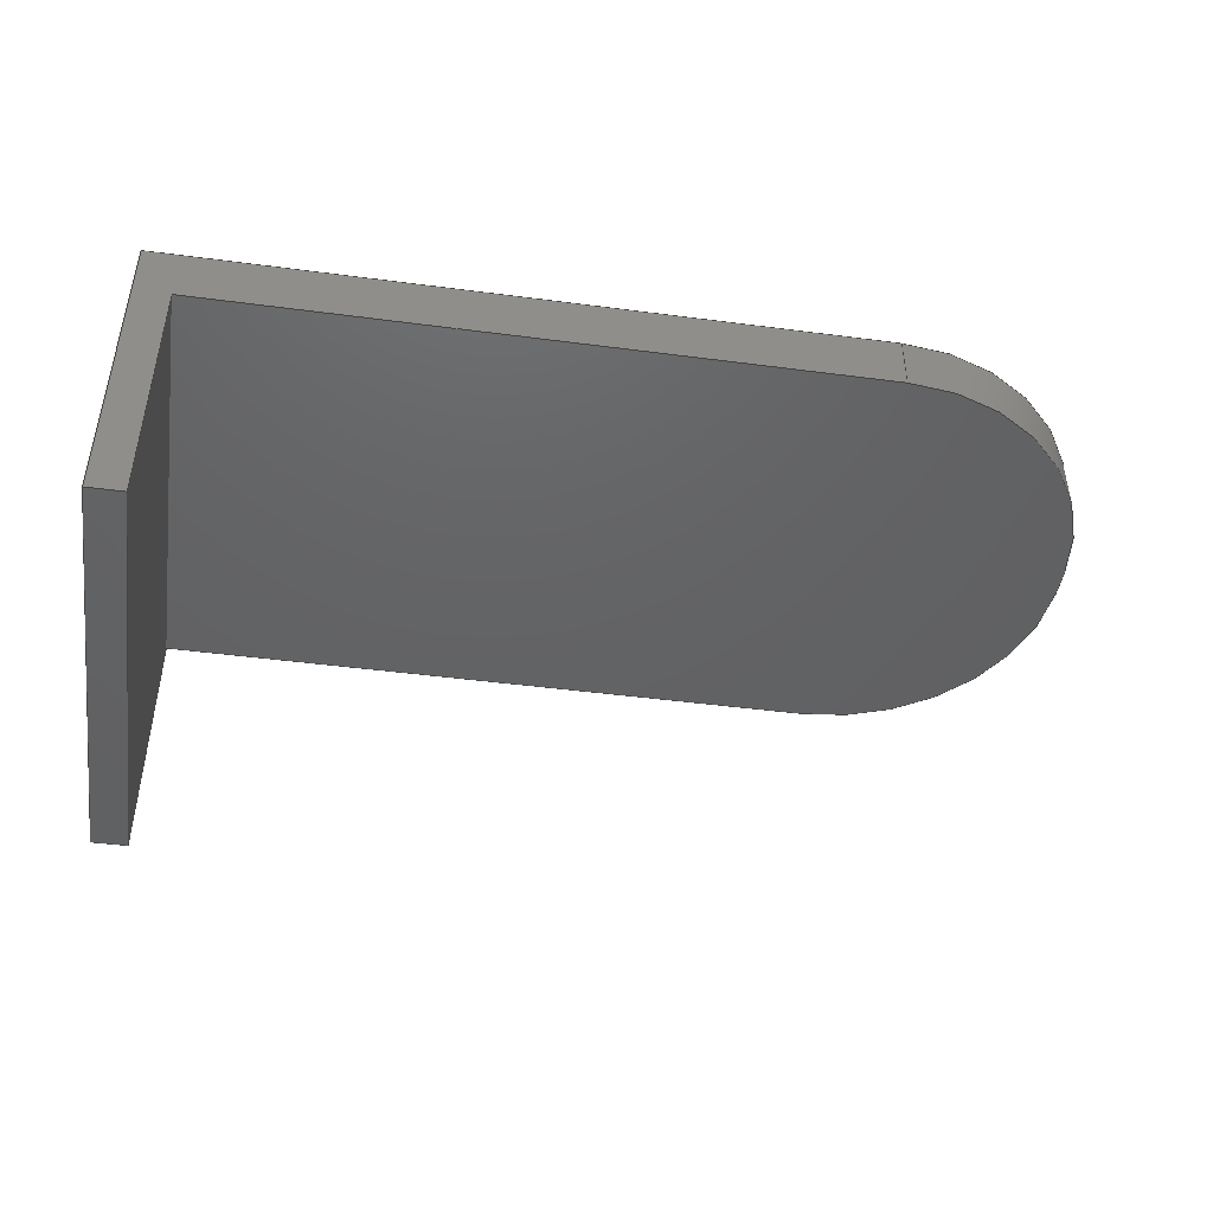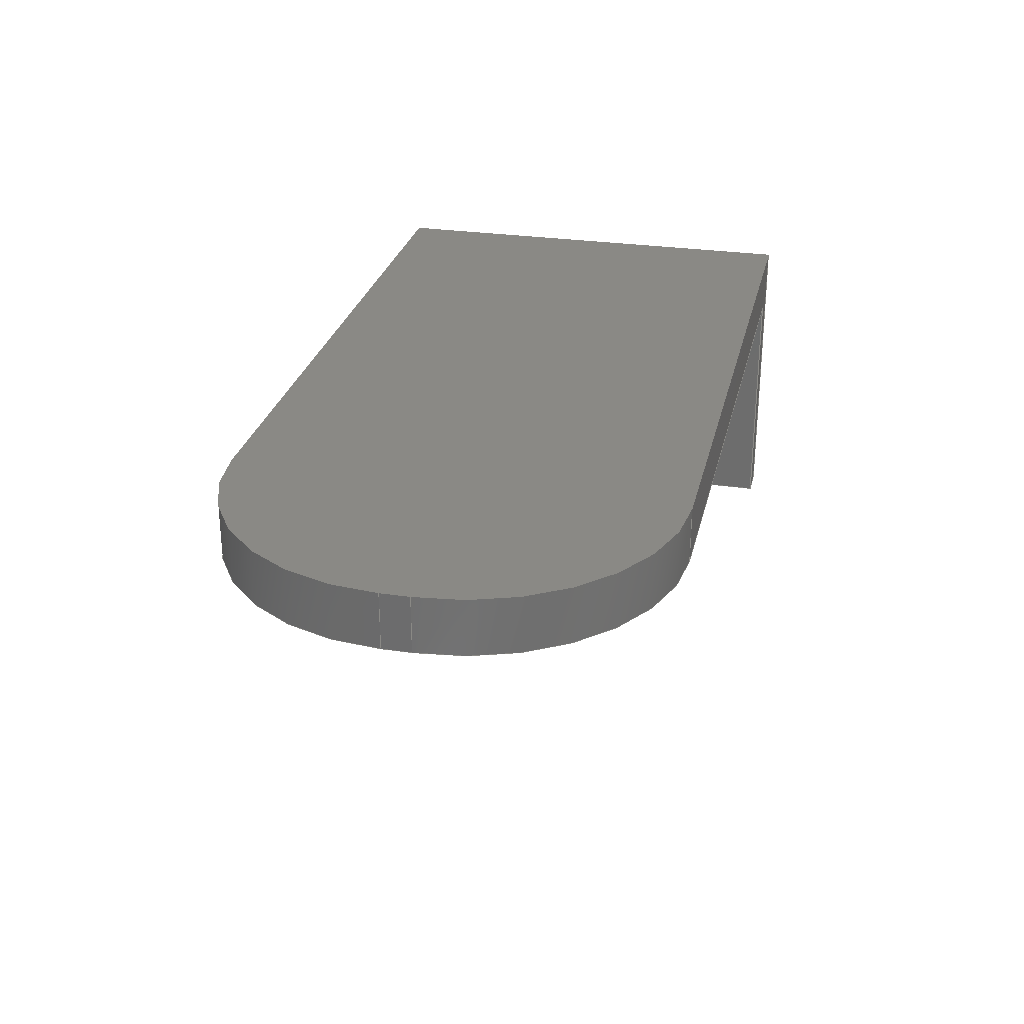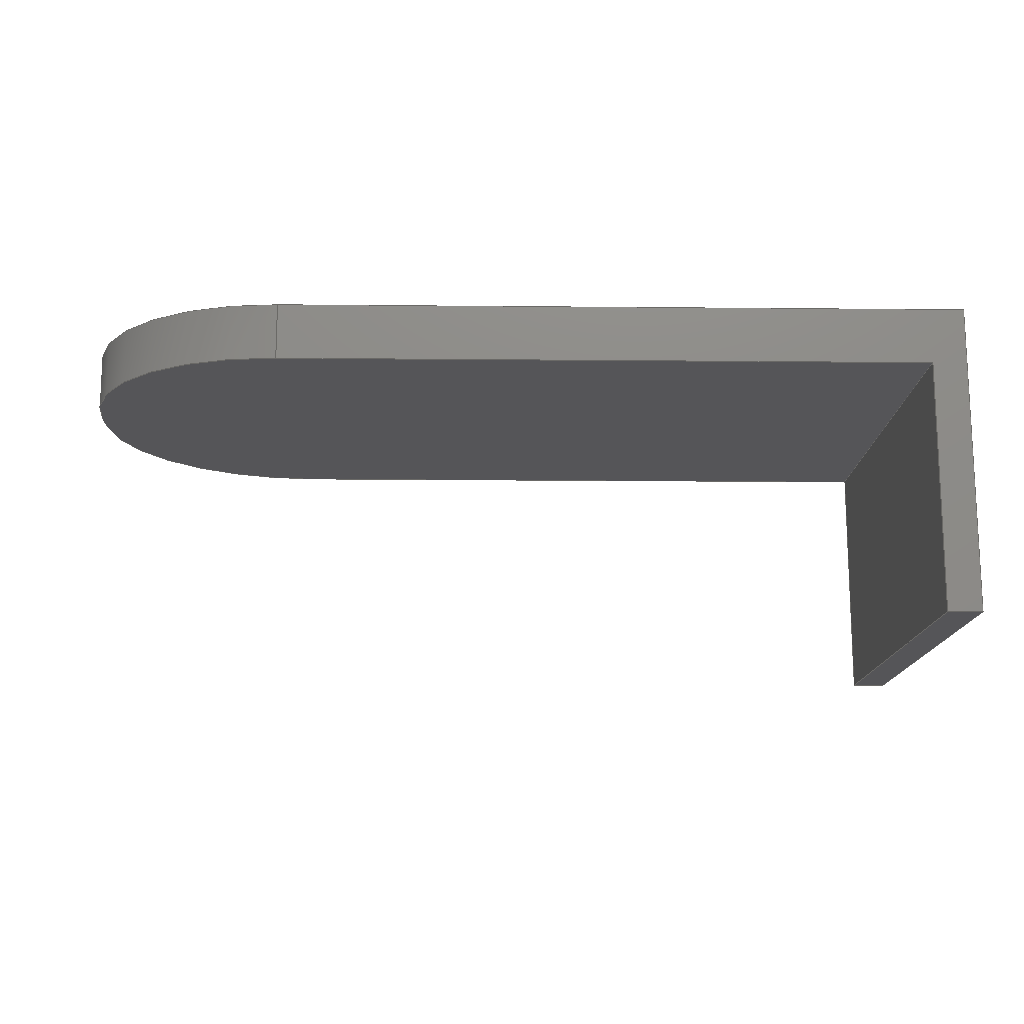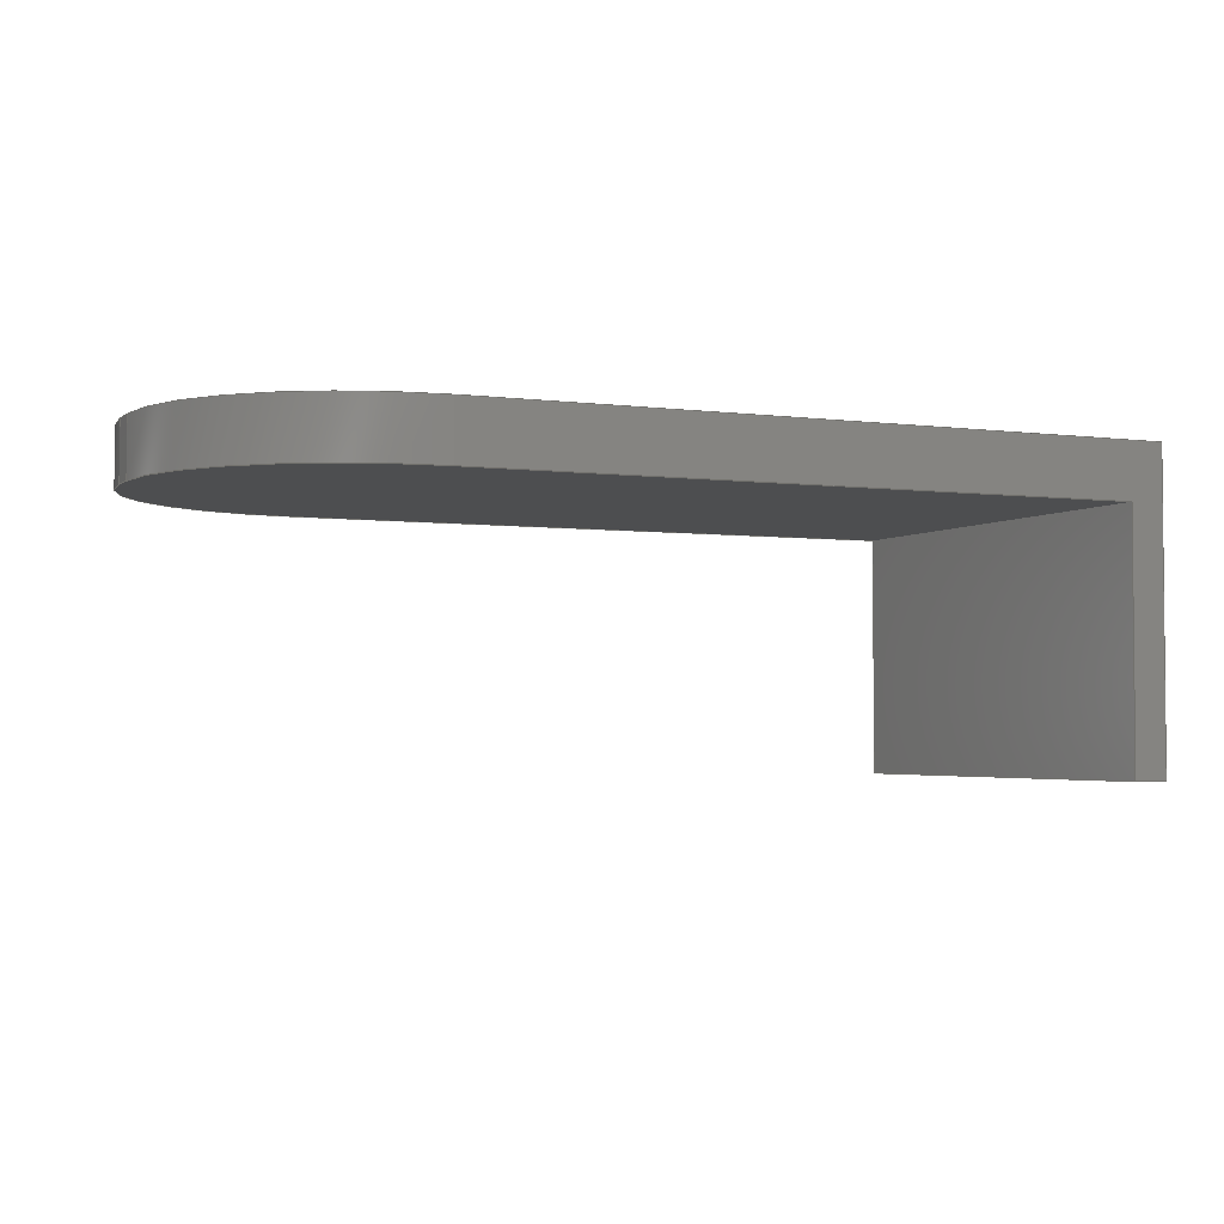
<metadata>
{"format":"step","ext":"step","renderer":"f3d","projection":"perspective","resolution":1024,"background":"white","views":[{"elev":-44.6,"azim":171.3,"up":"+Z"},{"elev":28.1,"azim":-77.2,"up":"+Z"},{"elev":-14.4,"azim":-1.2,"up":"+Z"},{"elev":-3.1,"azim":-24.5,"up":"+Z"}]}
</metadata>
<code>
ISO-10303-21;
DATA;
#1=MECHANICAL_DESIGN_GEOMETRIC_PRESENTATION_REPRESENTATION('',(#4),#310);
#2=SHAPE_REPRESENTATION_RELATIONSHIP('SRR','None',#317,#3);
#3=ADVANCED_BREP_SHAPE_REPRESENTATION('',(#5),#309);
#4=STYLED_ITEM('',(#326),#5);
#5=MANIFOLD_SOLID_BREP('Body1',#178);
#6=CIRCLE('',#196,0.375);
#7=CIRCLE('',#197,0.375);
#8=CIRCLE('',#200,0.375);
#9=CIRCLE('',#201,0.375);
#10=CYLINDRICAL_SURFACE('',#195,0.375);
#11=CYLINDRICAL_SURFACE('',#199,0.375);
#12=FACE_OUTER_BOUND('',#22,.T.);
#13=FACE_OUTER_BOUND('',#23,.T.);
#14=FACE_OUTER_BOUND('',#24,.T.);
#15=FACE_OUTER_BOUND('',#25,.T.);
#16=FACE_OUTER_BOUND('',#26,.T.);
#17=FACE_OUTER_BOUND('',#27,.T.);
#18=FACE_OUTER_BOUND('',#28,.T.);
#19=FACE_OUTER_BOUND('',#29,.T.);
#20=FACE_OUTER_BOUND('',#30,.T.);
#21=FACE_OUTER_BOUND('',#31,.T.);
#22=EDGE_LOOP('',(#112,#113,#114,#115));
#23=EDGE_LOOP('',(#116,#117,#118,#119));
#24=EDGE_LOOP('',(#120,#121,#122,#123,#124,#125));
#25=EDGE_LOOP('',(#126,#127,#128,#129));
#26=EDGE_LOOP('',(#130,#131,#132,#133));
#27=EDGE_LOOP('',(#134,#135,#136,#137));
#28=EDGE_LOOP('',(#138,#139,#140,#141,#142,#143));
#29=EDGE_LOOP('',(#144,#145,#146,#147));
#30=EDGE_LOOP('',(#148,#149,#150,#151,#152,#153));
#31=EDGE_LOOP('',(#154,#155,#156,#157,#158,#159));
#32=LINE('',#260,#52);
#33=LINE('',#262,#53);
#34=LINE('',#264,#54);
#35=LINE('',#265,#55);
#36=LINE('',#269,#56);
#37=LINE('',#270,#57);
#38=LINE('',#271,#58);
#39=LINE('',#274,#59);
#40=LINE('',#276,#60);
#41=LINE('',#278,#61);
#42=LINE('',#279,#62);
#43=LINE('',#285,#63);
#44=LINE('',#288,#64);
#45=LINE('',#290,#65);
#46=LINE('',#291,#66);
#47=LINE('',#297,#67);
#48=LINE('',#299,#68);
#49=LINE('',#301,#69);
#50=LINE('',#302,#70);
#51=LINE('',#304,#71);
#52=VECTOR('',#210,1);
#53=VECTOR('',#211,1);
#54=VECTOR('',#212,1);
#55=VECTOR('',#213,1);
#56=VECTOR('',#216,1);
#57=VECTOR('',#217,1);
#58=VECTOR('',#218,1);
#59=VECTOR('',#221,1);
#60=VECTOR('',#222,1);
#61=VECTOR('',#223,1);
#62=VECTOR('',#224,1);
#63=VECTOR('',#231,1);
#64=VECTOR('',#234,1);
#65=VECTOR('',#235,1);
#66=VECTOR('',#236,1);
#67=VECTOR('',#243,1);
#68=VECTOR('',#246,1);
#69=VECTOR('',#247,1);
#70=VECTOR('',#248,1);
#71=VECTOR('',#251,1);
#72=VERTEX_POINT('',#258);
#73=VERTEX_POINT('',#259);
#74=VERTEX_POINT('',#261);
#75=VERTEX_POINT('',#263);
#76=VERTEX_POINT('',#267);
#77=VERTEX_POINT('',#268);
#78=VERTEX_POINT('',#273);
#79=VERTEX_POINT('',#275);
#80=VERTEX_POINT('',#277);
#81=VERTEX_POINT('',#281);
#82=VERTEX_POINT('',#283);
#83=VERTEX_POINT('',#287);
#84=VERTEX_POINT('',#289);
#85=VERTEX_POINT('',#293);
#86=VERTEX_POINT('',#295);
#87=VERTEX_POINT('',#300);
#88=EDGE_CURVE('',#72,#73,#32,.T.);
#89=EDGE_CURVE('',#72,#74,#33,.T.);
#90=EDGE_CURVE('',#75,#74,#34,.T.);
#91=EDGE_CURVE('',#73,#75,#35,.T.);
#92=EDGE_CURVE('',#76,#77,#36,.T.);
#93=EDGE_CURVE('',#77,#75,#37,.T.);
#94=EDGE_CURVE('',#74,#76,#38,.T.);
#95=EDGE_CURVE('',#78,#73,#39,.T.);
#96=EDGE_CURVE('',#79,#77,#40,.T.);
#97=EDGE_CURVE('',#80,#79,#41,.T.);
#98=EDGE_CURVE('',#78,#80,#42,.T.);
#99=EDGE_CURVE('',#81,#78,#6,.T.);
#100=EDGE_CURVE('',#82,#80,#7,.T.);
#101=EDGE_CURVE('',#81,#82,#43,.T.);
#102=EDGE_CURVE('',#83,#81,#44,.T.);
#103=EDGE_CURVE('',#84,#82,#45,.T.);
#104=EDGE_CURVE('',#83,#84,#46,.T.);
#105=EDGE_CURVE('',#85,#83,#8,.T.);
#106=EDGE_CURVE('',#86,#84,#9,.T.);
#107=EDGE_CURVE('',#85,#86,#47,.T.);
#108=EDGE_CURVE('',#72,#85,#48,.T.);
#109=EDGE_CURVE('',#87,#86,#49,.T.);
#110=EDGE_CURVE('',#76,#87,#50,.T.);
#111=EDGE_CURVE('',#79,#87,#51,.T.);
#112=ORIENTED_EDGE('',*,*,#88,.F.);
#113=ORIENTED_EDGE('',*,*,#89,.T.);
#114=ORIENTED_EDGE('',*,*,#90,.F.);
#115=ORIENTED_EDGE('',*,*,#91,.F.);
#116=ORIENTED_EDGE('',*,*,#92,.T.);
#117=ORIENTED_EDGE('',*,*,#93,.T.);
#118=ORIENTED_EDGE('',*,*,#90,.T.);
#119=ORIENTED_EDGE('',*,*,#94,.T.);
#120=ORIENTED_EDGE('',*,*,#95,.T.);
#121=ORIENTED_EDGE('',*,*,#91,.T.);
#122=ORIENTED_EDGE('',*,*,#93,.F.);
#123=ORIENTED_EDGE('',*,*,#96,.F.);
#124=ORIENTED_EDGE('',*,*,#97,.F.);
#125=ORIENTED_EDGE('',*,*,#98,.F.);
#126=ORIENTED_EDGE('',*,*,#99,.T.);
#127=ORIENTED_EDGE('',*,*,#98,.T.);
#128=ORIENTED_EDGE('',*,*,#100,.F.);
#129=ORIENTED_EDGE('',*,*,#101,.F.);
#130=ORIENTED_EDGE('',*,*,#102,.T.);
#131=ORIENTED_EDGE('',*,*,#101,.T.);
#132=ORIENTED_EDGE('',*,*,#103,.F.);
#133=ORIENTED_EDGE('',*,*,#104,.F.);
#134=ORIENTED_EDGE('',*,*,#105,.T.);
#135=ORIENTED_EDGE('',*,*,#104,.T.);
#136=ORIENTED_EDGE('',*,*,#106,.F.);
#137=ORIENTED_EDGE('',*,*,#107,.F.);
#138=ORIENTED_EDGE('',*,*,#108,.T.);
#139=ORIENTED_EDGE('',*,*,#107,.T.);
#140=ORIENTED_EDGE('',*,*,#109,.F.);
#141=ORIENTED_EDGE('',*,*,#110,.F.);
#142=ORIENTED_EDGE('',*,*,#94,.F.);
#143=ORIENTED_EDGE('',*,*,#89,.F.);
#144=ORIENTED_EDGE('',*,*,#110,.T.);
#145=ORIENTED_EDGE('',*,*,#111,.F.);
#146=ORIENTED_EDGE('',*,*,#96,.T.);
#147=ORIENTED_EDGE('',*,*,#92,.F.);
#148=ORIENTED_EDGE('',*,*,#111,.T.);
#149=ORIENTED_EDGE('',*,*,#109,.T.);
#150=ORIENTED_EDGE('',*,*,#106,.T.);
#151=ORIENTED_EDGE('',*,*,#103,.T.);
#152=ORIENTED_EDGE('',*,*,#100,.T.);
#153=ORIENTED_EDGE('',*,*,#97,.T.);
#154=ORIENTED_EDGE('',*,*,#88,.T.);
#155=ORIENTED_EDGE('',*,*,#95,.F.);
#156=ORIENTED_EDGE('',*,*,#99,.F.);
#157=ORIENTED_EDGE('',*,*,#102,.F.);
#158=ORIENTED_EDGE('',*,*,#105,.F.);
#159=ORIENTED_EDGE('',*,*,#108,.F.);
#160=PLANE('',#192);
#161=PLANE('',#193);
#162=PLANE('',#194);
#163=PLANE('',#198);
#164=PLANE('',#202);
#165=PLANE('',#203);
#166=PLANE('',#204);
#167=PLANE('',#205);
#168=ADVANCED_FACE('',(#12),#160,.T.);
#169=ADVANCED_FACE('',(#13),#161,.T.);
#170=ADVANCED_FACE('',(#14),#162,.T.);
#171=ADVANCED_FACE('',(#15),#10,.T.);
#172=ADVANCED_FACE('',(#16),#163,.T.);
#173=ADVANCED_FACE('',(#17),#11,.T.);
#174=ADVANCED_FACE('',(#18),#164,.T.);
#175=ADVANCED_FACE('',(#19),#165,.T.);
#176=ADVANCED_FACE('',(#20),#166,.T.);
#177=ADVANCED_FACE('',(#21),#167,.F.);
#178=CLOSED_SHELL('',(#168,#169,#170,#171,#172,#173,#174,#175,#176,#177));
#179=DERIVED_UNIT_ELEMENT(#181,1);
#180=DERIVED_UNIT_ELEMENT(#312,3);
#181=(
MASS_UNIT()
NAMED_UNIT(*)
SI_UNIT(.KILO.,.GRAM.)
);
#182=DERIVED_UNIT((#179,#180));
#183=MEASURE_REPRESENTATION_ITEM('density measure',
POSITIVE_RATIO_MEASURE(7850),#182);
#184=PROPERTY_DEFINITION_REPRESENTATION(#189,#186);
#185=PROPERTY_DEFINITION_REPRESENTATION(#190,#187);
#186=REPRESENTATION('material name',(#188),#309);
#187=REPRESENTATION('density',(#183),#309);
#188=DESCRIPTIVE_REPRESENTATION_ITEM('Steel','Steel');
#189=PROPERTY_DEFINITION('material property','material name',#319);
#190=PROPERTY_DEFINITION('material property','density of part',#319);
#191=AXIS2_PLACEMENT_3D('placement',#256,#206,#207);
#192=AXIS2_PLACEMENT_3D('',#257,#208,#209);
#193=AXIS2_PLACEMENT_3D('',#266,#214,#215);
#194=AXIS2_PLACEMENT_3D('',#272,#219,#220);
#195=AXIS2_PLACEMENT_3D('',#280,#225,#226);
#196=AXIS2_PLACEMENT_3D('',#282,#227,#228);
#197=AXIS2_PLACEMENT_3D('',#284,#229,#230);
#198=AXIS2_PLACEMENT_3D('',#286,#232,#233);
#199=AXIS2_PLACEMENT_3D('',#292,#237,#238);
#200=AXIS2_PLACEMENT_3D('',#294,#239,#240);
#201=AXIS2_PLACEMENT_3D('',#296,#241,#242);
#202=AXIS2_PLACEMENT_3D('',#298,#244,#245);
#203=AXIS2_PLACEMENT_3D('',#303,#249,#250);
#204=AXIS2_PLACEMENT_3D('',#305,#252,#253);
#205=AXIS2_PLACEMENT_3D('',#306,#254,#255);
#206=DIRECTION('axis',(0,0,1));
#207=DIRECTION('refdir',(1,0,0));
#208=DIRECTION('center_axis',(-1,0,0));
#209=DIRECTION('ref_axis',(0,1,0));
#210=DIRECTION('',(0,-1,0));
#211=DIRECTION('',(0,0,-1));
#212=DIRECTION('',(0,1,0));
#213=DIRECTION('',(0,0,-1));
#214=DIRECTION('center_axis',(0,0,-1));
#215=DIRECTION('ref_axis',(-1,0,0));
#216=DIRECTION('',(0,-1,0));
#217=DIRECTION('',(-1,0,0));
#218=DIRECTION('',(1,0,0));
#219=DIRECTION('center_axis',(-1.45e-15,-1,0));
#220=DIRECTION('ref_axis',(1,-1.45e-15,0));
#221=DIRECTION('',(1,-1.45e-15,0));
#222=DIRECTION('',(0,0,-1));
#223=DIRECTION('',(1,-1.45e-15,0));
#224=DIRECTION('',(0,0,1));
#225=DIRECTION('center_axis',(0,0,1));
#226=DIRECTION('ref_axis',(-1,-8.882e-15,0));
#227=DIRECTION('center_axis',(0,0,1));
#228=DIRECTION('ref_axis',(-1,-8.882e-15,0));
#229=DIRECTION('center_axis',(0,0,1));
#230=DIRECTION('ref_axis',(-1,-8.882e-15,0));
#231=DIRECTION('',(0,0,1));
#232=DIRECTION('center_axis',(-1,0,0));
#233=DIRECTION('ref_axis',(0,-1,0));
#234=DIRECTION('',(0,-1,0));
#235=DIRECTION('',(0,-1,0));
#236=DIRECTION('',(0,0,1));
#237=DIRECTION('center_axis',(0,0,1));
#238=DIRECTION('ref_axis',(0,1,0));
#239=DIRECTION('center_axis',(0,0,1));
#240=DIRECTION('ref_axis',(0,1,0));
#241=DIRECTION('center_axis',(0,0,1));
#242=DIRECTION('ref_axis',(0,1,0));
#243=DIRECTION('',(0,0,1));
#244=DIRECTION('center_axis',(0,1,0));
#245=DIRECTION('ref_axis',(-1,0,0));
#246=DIRECTION('',(-1,0,0));
#247=DIRECTION('',(-1,0,0));
#248=DIRECTION('',(0,0,1));
#249=DIRECTION('center_axis',(1,0,0));
#250=DIRECTION('ref_axis',(0,1,0));
#251=DIRECTION('',(0,1,0));
#252=DIRECTION('center_axis',(0,0,1));
#253=DIRECTION('ref_axis',(1,0,0));
#254=DIRECTION('center_axis',(0,0,1));
#255=DIRECTION('ref_axis',(1,0,0));
#256=CARTESIAN_POINT('',(0,0,0));
#257=CARTESIAN_POINT('Origin',(23,0.7398,0));
#258=CARTESIAN_POINT('',(23,1.54,0));
#259=CARTESIAN_POINT('',(23,0.7398,0));
#260=CARTESIAN_POINT('',(23,0.9398,0));
#261=CARTESIAN_POINT('',(23,1.54,-0.45));
#262=CARTESIAN_POINT('',(23,1.54,0));
#263=CARTESIAN_POINT('',(23,0.7398,-0.45));
#264=CARTESIAN_POINT('',(23,1.54,-0.45));
#265=CARTESIAN_POINT('',(23,0.7398,0));
#266=CARTESIAN_POINT('Origin',(23.03,1.14,-0.45));
#267=CARTESIAN_POINT('',(23.06,1.54,-0.45));
#268=CARTESIAN_POINT('',(23.06,0.7398,-0.45));
#269=CARTESIAN_POINT('',(23.06,0.7398,-0.45));
#270=CARTESIAN_POINT('',(23,0.7398,-0.45));
#271=CARTESIAN_POINT('',(23.06,1.54,-0.45));
#272=CARTESIAN_POINT('Origin',(21.84,0.7398,0));
#273=CARTESIAN_POINT('',(21.84,0.7398,0));
#274=CARTESIAN_POINT('',(21.84,0.7398,0));
#275=CARTESIAN_POINT('',(23.06,0.7398,0.1));
#276=CARTESIAN_POINT('',(23.06,0.7398,0));
#277=CARTESIAN_POINT('',(21.84,0.7398,0.1));
#278=CARTESIAN_POINT('',(21.84,0.7398,0.1));
#279=CARTESIAN_POINT('',(21.84,0.7398,0));
#280=CARTESIAN_POINT('Origin',(21.84,1.115,0));
#281=CARTESIAN_POINT('',(21.46,1.115,0));
#282=CARTESIAN_POINT('Origin',(21.84,1.115,0));
#283=CARTESIAN_POINT('',(21.46,1.115,0.1));
#284=CARTESIAN_POINT('Origin',(21.84,1.115,0.1));
#285=CARTESIAN_POINT('',(21.46,1.115,0));
#286=CARTESIAN_POINT('Origin',(21.46,1.165,0));
#287=CARTESIAN_POINT('',(21.46,1.165,0));
#288=CARTESIAN_POINT('',(21.46,1.165,0));
#289=CARTESIAN_POINT('',(21.46,1.165,0.1));
#290=CARTESIAN_POINT('',(21.46,1.165,0.1));
#291=CARTESIAN_POINT('',(21.46,1.165,0));
#292=CARTESIAN_POINT('Origin',(21.84,1.165,0));
#293=CARTESIAN_POINT('',(21.84,1.54,0));
#294=CARTESIAN_POINT('Origin',(21.84,1.165,0));
#295=CARTESIAN_POINT('',(21.84,1.54,0.1));
#296=CARTESIAN_POINT('Origin',(21.84,1.165,0.1));
#297=CARTESIAN_POINT('',(21.84,1.54,0));
#298=CARTESIAN_POINT('Origin',(23.06,1.54,0));
#299=CARTESIAN_POINT('',(23.06,1.54,0));
#300=CARTESIAN_POINT('',(23.06,1.54,0.1));
#301=CARTESIAN_POINT('',(23.06,1.54,0.1));
#302=CARTESIAN_POINT('',(23.06,1.54,0));
#303=CARTESIAN_POINT('Origin',(23.06,0.7398,0));
#304=CARTESIAN_POINT('',(23.06,0.7398,0.1));
#305=CARTESIAN_POINT('Origin',(22.26,1.14,0.1));
#306=CARTESIAN_POINT('Origin',(22.26,1.14,0));
#307=UNCERTAINTY_MEASURE_WITH_UNIT(LENGTH_MEASURE(0.001),#311,
'DISTANCE_ACCURACY_VALUE',
'Maximum model space distance between geometric entities at asserted c
onnectivities');
#308=UNCERTAINTY_MEASURE_WITH_UNIT(LENGTH_MEASURE(0.001),#311,
'DISTANCE_ACCURACY_VALUE',
'Maximum model space distance between geometric entities at asserted c
onnectivities');
#309=(
GEOMETRIC_REPRESENTATION_CONTEXT(3)
GLOBAL_UNCERTAINTY_ASSIGNED_CONTEXT((#307))
GLOBAL_UNIT_ASSIGNED_CONTEXT((#311,#313,#314))
REPRESENTATION_CONTEXT('','3D')
);
#310=(
GEOMETRIC_REPRESENTATION_CONTEXT(3)
GLOBAL_UNCERTAINTY_ASSIGNED_CONTEXT((#308))
GLOBAL_UNIT_ASSIGNED_CONTEXT((#311,#313,#314))
REPRESENTATION_CONTEXT('','3D')
);
#311=(
LENGTH_UNIT()
NAMED_UNIT(*)
SI_UNIT(.CENTI.,.METRE.)
);
#312=(
LENGTH_UNIT()
NAMED_UNIT(*)
SI_UNIT($,.METRE.)
);
#313=(
NAMED_UNIT(*)
PLANE_ANGLE_UNIT()
SI_UNIT($,.RADIAN.)
);
#314=(
NAMED_UNIT(*)
SI_UNIT($,.STERADIAN.)
SOLID_ANGLE_UNIT()
);
#315=SHAPE_DEFINITION_REPRESENTATION(#316,#317);
#316=PRODUCT_DEFINITION_SHAPE('',$,#319);
#317=SHAPE_REPRESENTATION('',(#191),#309);
#318=PRODUCT_DEFINITION_CONTEXT('part definition',#323,'design');
#319=PRODUCT_DEFINITION('Eindstukje','Eindstukje',#320,#318);
#320=PRODUCT_DEFINITION_FORMATION('',$,#325);
#321=PRODUCT_RELATED_PRODUCT_CATEGORY('Eindstukje','Eindstukje',(#325));
#322=APPLICATION_PROTOCOL_DEFINITION('international standard',
'automotive_design',2009,#323);
#323=APPLICATION_CONTEXT(
'Core Data for Automotive Mechanical Design Process');
#324=PRODUCT_CONTEXT('part definition',#323,'mechanical');
#325=PRODUCT('Eindstukje','Eindstukje',$,(#324));
#326=PRESENTATION_STYLE_ASSIGNMENT((#327));
#327=SURFACE_STYLE_USAGE(.BOTH.,#328);
#328=SURFACE_SIDE_STYLE('',(#329));
#329=SURFACE_STYLE_FILL_AREA(#330);
#330=FILL_AREA_STYLE('Steel - Satin',(#331));
#331=FILL_AREA_STYLE_COLOUR('Steel - Satin',#332);
#332=COLOUR_RGB('Steel - Satin',0.6275,0.6275,0.6275);
ENDSEC;
END-ISO-10303-21;

</code>
